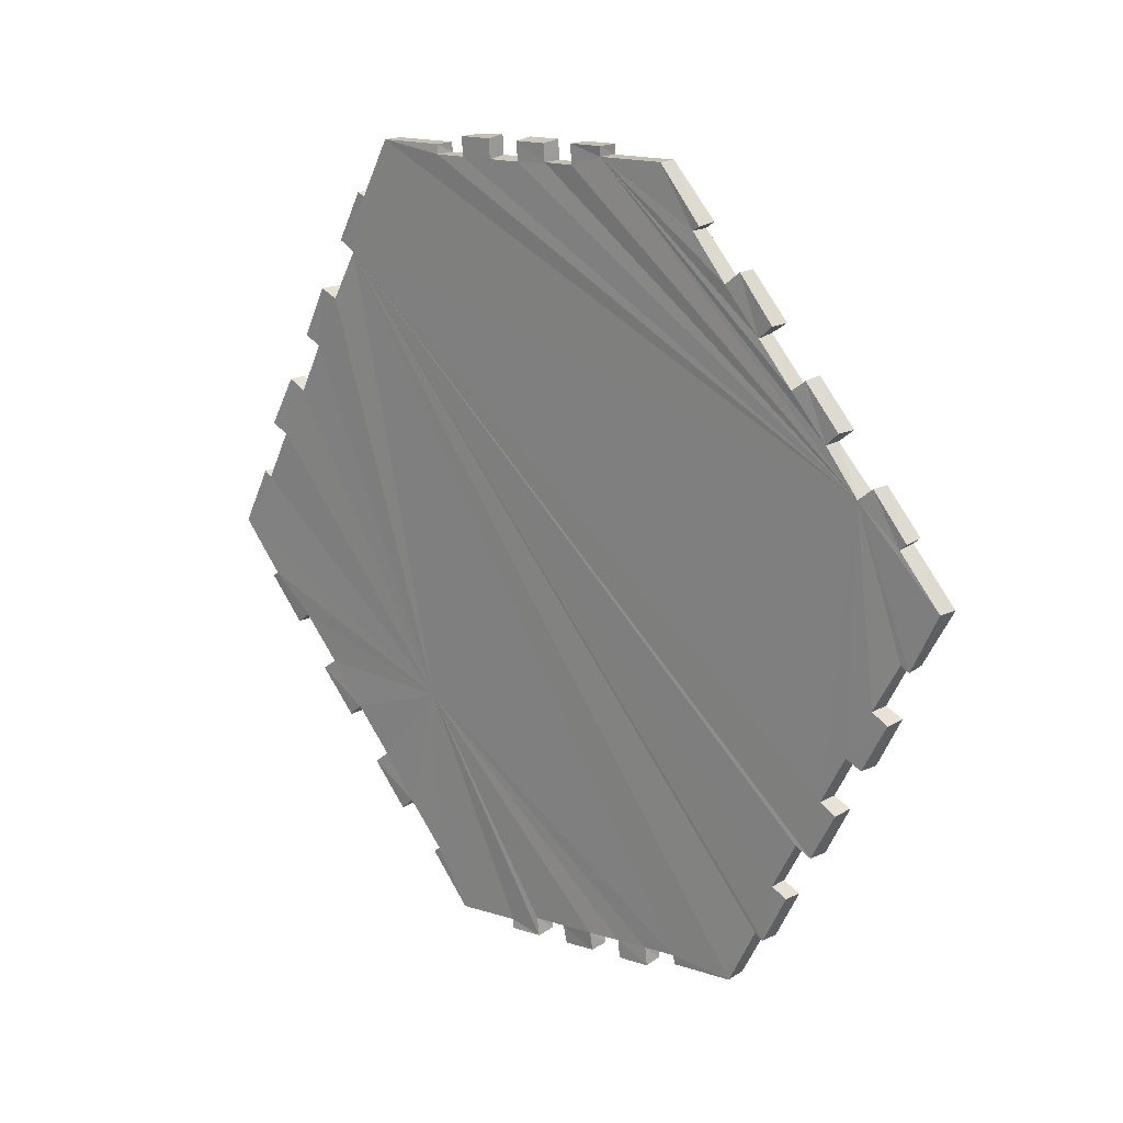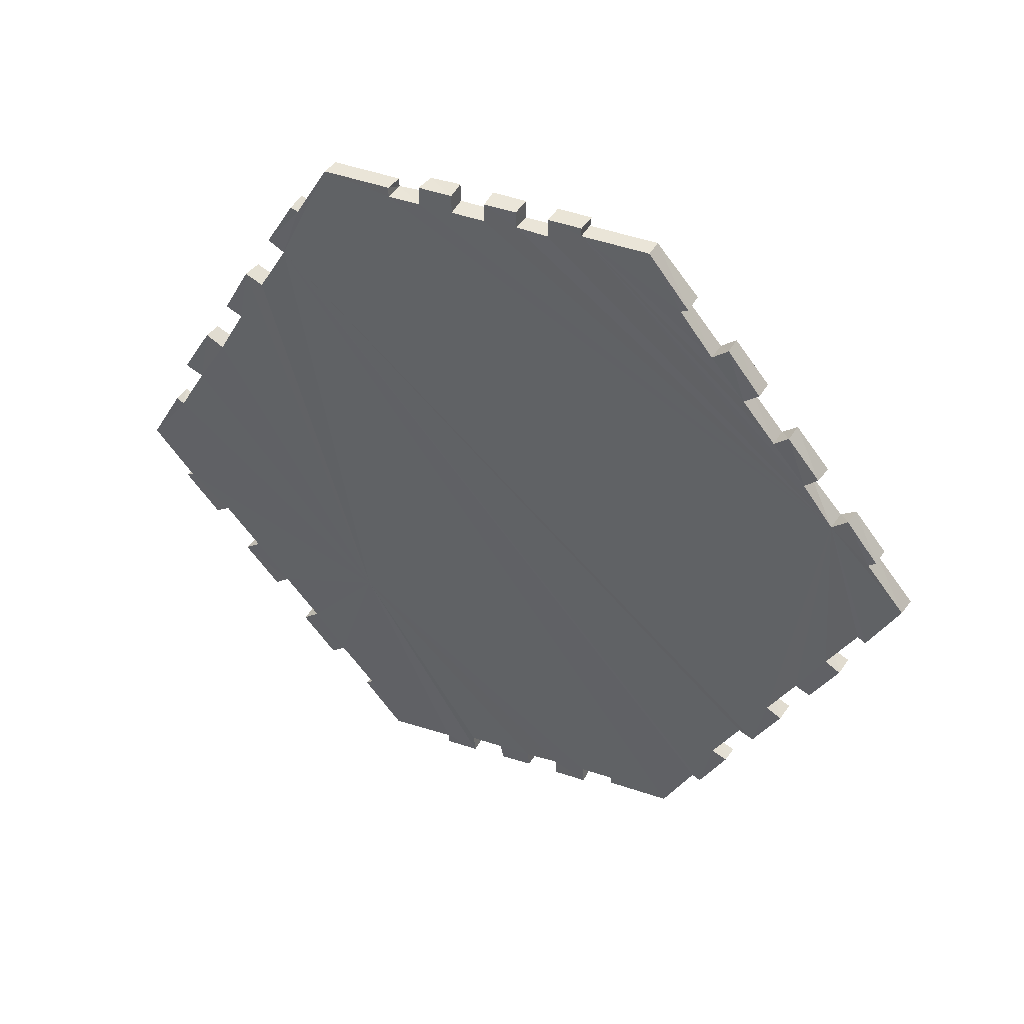
<metadata>
{"format":"obj","ext":"obj","renderer":"f3d","projection":"perspective","resolution":1024,"background":"white","views":[{"elev":10.8,"azim":152.4,"up":"+Y"},{"elev":37.1,"azim":136.0,"up":"+Y"}]}
</metadata>
<code>
v -0.036 -0.203 -0.026
v -0.045 -0.201 -0.024
v -0.043 -0.203 -0.043
v -0.037 -0.213 -0.026
v -0.046 -0.211 -0.023
v -0.036 -0.203 -0.026
v -0.03 -0.213 -0.009
v -0.039 -0.211 -0.006
v -0.037 -0.213 -0.026
v -0.029 -0.203 -0.01
v -0.038 -0.201 -0.007
v -0.039 -0.211 -0.006
v -0.021 -0.203 0.007
v -0.031 -0.201 0.01
v -0.029 -0.203 -0.01
v -0.023 -0.213 0.008
v -0.032 -0.211 0.01
v -0.021 -0.203 0.007
v -0.016 -0.213 0.024
v -0.025 -0.211 0.027
v -0.023 -0.213 0.008
v -0.014 -0.203 0.024
v -0.024 -0.201 0.026
v -0.025 -0.211 0.027
v -0.007 -0.203 0.041
v -0.017 -0.201 0.043
v -0.014 -0.203 0.024
v -0.008 -0.213 0.041
v -0.018 -0.211 0.044
v -0.007 -0.203 0.041
v -0.001 -0.213 0.058
v -0.011 -0.211 0.06
v -0.008 -0.213 0.041
v -0.001 -0.208 0.058
v -0.01 -0.206 0.06
v -0.011 -0.211 0.06
v 0.013 -0.208 0.09
v 0.004 -0.206 0.092
v -0.001 -0.208 0.058
v 0.024 -0.179 0.106
v 0.015 -0.177 0.108
v 0.013 -0.208 0.09
v 0.023 -0.176 0.102
v 0.014 -0.175 0.104
v 0.015 -0.177 0.108
v 0.033 -0.151 0.116
v 0.023 -0.15 0.118
v 0.023 -0.176 0.102
v 0.035 -0.157 0.124
v 0.026 -0.155 0.126
v 0.033 -0.151 0.116
v 0.045 -0.132 0.137
v 0.035 -0.13 0.14
v 0.035 -0.157 0.124
v 0.042 -0.126 0.129
v 0.033 -0.125 0.132
v 0.035 -0.13 0.14
v 0.052 -0.101 0.143
v 0.042 -0.1 0.146
v 0.042 -0.126 0.129
v 0.054 -0.107 0.151
v 0.045 -0.106 0.154
v 0.052 -0.101 0.143
v 0.064 -0.082 0.165
v 0.054 -0.081 0.167
v 0.054 -0.107 0.151
v 0.061 -0.077 0.157
v 0.052 -0.075 0.159
v 0.054 -0.081 0.167
v 0.071 -0.052 0.171
v 0.061 -0.05 0.173
v 0.061 -0.077 0.157
v 0.073 -0.057 0.179
v 0.064 -0.056 0.181
v 0.071 -0.052 0.171
v 0.083 -0.032 0.192
v 0.073 -0.031 0.195
v 0.073 -0.057 0.179
v 0.082 -0.03 0.188
v 0.072 -0.028 0.191
v 0.073 -0.031 0.195
v 0.093 -0.001 0.204
v 0.083 0.001 0.207
v 0.082 -0.03 0.188
v 0.089 0.029 0.185
v 0.08 0.03 0.188
v 0.083 0.001 0.207
v 0.087 0.026 0.182
v 0.078 0.027 0.184
v 0.08 0.03 0.188
v 0.084 0.052 0.165
v 0.074 0.053 0.168
v 0.078 0.027 0.184
v 0.088 0.057 0.173
v 0.078 0.058 0.175
v 0.084 0.052 0.165
v 0.084 0.083 0.156
v 0.075 0.084 0.158
v 0.078 0.058 0.175
v 0.08 0.077 0.148
v 0.071 0.079 0.151
v 0.075 0.084 0.158
v 0.077 0.103 0.132
v 0.068 0.104 0.134
v 0.071 0.079 0.151
v 0.081 0.108 0.139
v 0.072 0.11 0.142
v 0.077 0.103 0.132
v 0.078 0.134 0.123
v 0.068 0.135 0.125
v 0.072 0.11 0.142
v 0.074 0.129 0.115
v 0.064 0.13 0.118
v 0.068 0.135 0.125
v 0.07 0.154 0.099
v 0.061 0.156 0.101
v 0.064 0.13 0.118
v 0.074 0.16 0.106
v 0.065 0.161 0.109
v 0.07 0.154 0.099
v 0.071 0.185 0.089
v 0.061 0.187 0.092
v 0.065 0.161 0.109
v 0.069 0.183 0.086
v 0.059 0.184 0.088
v 0.061 0.187 0.092
v 0.065 0.212 0.067
v 0.056 0.213 0.069
v 0.059 0.184 0.088
v 0.051 0.21 0.035
v 0.042 0.211 0.037
v 0.056 0.213 0.069
v 0.051 0.205 0.035
v 0.041 0.206 0.038
v 0.051 0.21 0.035
v 0.044 0.204 0.02
v 0.034 0.206 0.022
v 0.041 0.206 0.038
v 0.045 0.214 0.019
v 0.035 0.215 0.021
v 0.034 0.206 0.022
v 0.038 0.213 0.003
v 0.029 0.215 0.006
v 0.035 0.215 0.021
v 0.037 0.203 0.004
v 0.028 0.205 0.007
v 0.038 0.213 0.003
v 0.03 0.202 -0.012
v 0.021 0.204 -0.009
v 0.028 0.205 0.007
v 0.031 0.212 -0.013
v 0.022 0.214 -0.01
v 0.021 0.204 -0.009
v 0.024 0.211 -0.028
v 0.015 0.213 -0.026
v 0.022 0.214 -0.01
v 0.023 0.202 -0.027
v 0.014 0.203 -0.025
v 0.024 0.211 -0.028
v 0.017 0.201 -0.043
v 0.007 0.202 -0.04
v 0.014 0.203 -0.025
v 0.018 0.211 -0.044
v 0.008 0.212 -0.041
v 0.007 0.202 -0.04
v 0.011 0.21 -0.06
v 0.001 0.211 -0.057
v 0.008 0.212 -0.041
v 0.01 0.205 -0.059
v 0.001 0.206 -0.056
v 0.011 0.21 -0.06
v -0.004 0.203 -0.091
v -0.013 0.204 -0.088
v 0.001 0.206 -0.056
v -0.015 0.174 -0.108
v -0.025 0.176 -0.105
v -0.013 0.204 -0.088
v -0.014 0.172 -0.104
v -0.023 0.173 -0.101
v -0.015 0.174 -0.108
v -0.023 0.148 -0.118
v -0.033 0.149 -0.115
v -0.023 0.173 -0.101
v -0.026 0.154 -0.126
v -0.035 0.155 -0.123
v -0.033 0.149 -0.115
v -0.035 0.13 -0.14
v -0.045 0.131 -0.137
v -0.035 0.155 -0.123
v -0.033 0.124 -0.132
v -0.042 0.126 -0.129
v -0.035 0.13 -0.14
v -0.042 0.101 -0.146
v -0.052 0.102 -0.143
v -0.042 0.126 -0.129
v -0.045 0.106 -0.153
v -0.054 0.108 -0.151
v -0.052 0.102 -0.143
v -0.054 0.083 -0.167
v -0.064 0.084 -0.165
v -0.054 0.108 -0.151
v -0.052 0.077 -0.16
v -0.061 0.078 -0.157
v -0.054 0.083 -0.167
v -0.061 0.053 -0.173
v -0.071 0.055 -0.171
v -0.061 0.078 -0.157
v -0.064 0.059 -0.181
v -0.073 0.06 -0.179
v -0.071 0.055 -0.171
v -0.073 0.035 -0.195
v -0.082 0.037 -0.193
v -0.073 0.06 -0.179
v -0.072 0.032 -0.191
v -0.081 0.034 -0.189
v -0.073 0.035 -0.195
v -0.083 0.004 -0.208
v -0.093 0.005 -0.206
v -0.081 0.034 -0.189
v -0.08 -0.026 -0.19
v -0.089 -0.024 -0.187
v -0.083 0.004 -0.208
v -0.078 -0.023 -0.186
v -0.087 -0.022 -0.183
v -0.08 -0.026 -0.19
v -0.074 -0.048 -0.17
v -0.084 -0.047 -0.167
v -0.078 -0.023 -0.186
v -0.078 -0.054 -0.177
v -0.088 -0.052 -0.175
v -0.084 -0.047 -0.167
v -0.075 -0.079 -0.161
v -0.085 -0.078 -0.159
v -0.078 -0.054 -0.177
v -0.071 -0.074 -0.154
v -0.081 -0.073 -0.151
v -0.075 -0.079 -0.161
v -0.068 -0.099 -0.138
v -0.078 -0.098 -0.135
v -0.071 -0.074 -0.154
v -0.072 -0.105 -0.145
v -0.082 -0.103 -0.143
v -0.078 -0.098 -0.135
v -0.069 -0.13 -0.129
v -0.079 -0.129 -0.127
v -0.072 -0.105 -0.145
v -0.065 -0.125 -0.122
v -0.075 -0.123 -0.119
v -0.069 -0.13 -0.129
v -0.062 -0.15 -0.106
v -0.071 -0.149 -0.103
v -0.065 -0.125 -0.122
v -0.066 -0.155 -0.113
v -0.075 -0.154 -0.111
v -0.071 -0.149 -0.103
v -0.063 -0.181 -0.097
v -0.072 -0.18 -0.095
v -0.066 -0.155 -0.113
v -0.061 -0.178 -0.093
v -0.07 -0.177 -0.091
v -0.063 -0.181 -0.097
v -0.057 -0.208 -0.075
v -0.067 -0.206 -0.072
v -0.061 -0.178 -0.093
v -0.044 -0.208 -0.043
v -0.053 -0.206 -0.04
v -0.057 -0.208 -0.075
v -0.043 -0.203 -0.043
v -0.052 -0.201 -0.04
v -0.053 -0.206 -0.04
v -0.052 0.102 -0.143
v -0.061 0.078 -0.157
v -0.009 0.049 -0.027
v -0.071 0.055 -0.171
v -0.093 0.005 -0.206
v -0.087 -0.022 -0.183
v 0.033 -0.125 0.132
v -0.081 -0.073 -0.151
v -0.078 -0.098 -0.135
v -0.075 -0.123 -0.119
v -0.075 -0.154 -0.111
v -0.07 -0.177 -0.091
v -0.071 -0.149 -0.103
v -0.01 -0.206 0.06
v 0.023 -0.15 0.118
v 0.015 -0.177 0.108
v 0.014 -0.175 0.104
v 0.041 -0.074 0.135
v -0.013 0.204 -0.088
v -0.023 0.173 -0.101
v 0.034 0.206 0.022
v 0.028 0.205 0.007
v 0.045 0.161 0.063
v 0.041 0.206 0.038
v 0.059 0.184 0.088
v -0.038 0.113 -0.114
v 0.061 -0.05 0.173
v 0.072 -0.028 0.191
v 0.074 0.053 0.168
v -0.025 -0.211 0.027
v -0.031 -0.201 0.01
v -0.032 -0.211 0.01
v -0.045 -0.201 -0.024
v -0.039 -0.211 -0.006
v -0.038 -0.201 -0.007
v -0.046 -0.211 -0.023
v -0.011 -0.211 0.06
v -0.017 -0.201 0.043
v -0.018 -0.211 0.044
v -0.024 -0.201 0.026
v -0.052 -0.201 -0.04
v -0.053 -0.206 -0.04
v -0.067 -0.206 -0.072
v 0.004 -0.206 0.092
v 0.026 -0.155 0.126
v 0.035 -0.13 0.14
v 0.042 -0.1 0.146
v 0.045 -0.106 0.154
v 0.052 -0.075 0.159
v -0.072 -0.18 -0.095
v -0.082 -0.103 -0.143
v -0.079 -0.129 -0.127
v -0.084 -0.047 -0.167
v -0.088 -0.052 -0.175
v -0.085 -0.078 -0.159
v -0.089 -0.024 -0.187
v -0.082 0.037 -0.193
v -0.081 0.034 -0.189
v -0.073 0.06 -0.179
v -0.064 0.084 -0.165
v -0.054 0.108 -0.151
v 0.054 -0.081 0.167
v 0.073 -0.031 0.195
v 0.064 -0.056 0.181
v 0.08 0.03 0.188
v 0.078 0.027 0.184
v 0.083 0.001 0.207
v 0.078 0.058 0.175
v 0.071 0.079 0.151
v 0.068 0.104 0.134
v 0.075 0.084 0.158
v 0.064 0.13 0.118
v 0.072 0.11 0.142
v 0.068 0.135 0.125
v 0.061 0.156 0.101
v 0.065 0.161 0.109
v 0.061 0.187 0.092
v -0.042 0.126 -0.129
v -0.033 0.149 -0.115
v 0.001 0.206 -0.056
v 0.001 0.211 -0.057
v -0.045 0.131 -0.137
v -0.035 0.155 -0.123
v -0.025 0.176 -0.105
v 0.056 0.213 0.069
v 0.042 0.211 0.037
v 0.015 0.213 -0.026
v 0.014 0.203 -0.025
v 0.021 0.204 -0.009
v 0.007 0.202 -0.04
v 0.008 0.212 -0.041
v 0.029 0.215 0.006
v 0.035 0.215 0.021
v 0.022 0.214 -0.01
v -0.063 -0.181 -0.097
v 0.07 0.154 0.099
v -0.061 -0.178 -0.093
v -0.057 -0.208 -0.075
v -0.043 -0.203 -0.043
v -0.036 -0.203 -0.026
v 0.031 -0.085 0.09
v 0.074 0.129 0.115
v 0.077 0.103 0.132
v 0.08 0.077 0.148
v 0.084 0.052 0.165
v 0.071 -0.052 0.171
v 0.061 -0.077 0.157
v 0.052 -0.101 0.143
v 0.042 -0.126 0.129
v 0.013 -0.208 0.09
v 0.023 -0.176 0.102
v 0.024 -0.179 0.106
v -0.071 -0.074 -0.154
v -0.061 0.053 -0.173
v -0.068 -0.099 -0.138
v -0.014 0.172 -0.104
v -0.004 0.203 -0.091
v 0.01 0.205 -0.059
v -0.052 0.077 -0.16
v 0.017 0.201 -0.043
v 0.065 0.212 0.067
v 0.069 0.183 0.086
v 0.074 0.16 0.106
v -0.069 -0.13 -0.129
v -0.062 -0.15 -0.106
v 0.078 0.134 0.123
v 0.081 0.108 0.139
v 0.084 0.083 0.156
v 0.088 0.057 0.173
v 0.071 0.185 0.089
v 0.073 -0.057 0.179
v 0.082 -0.03 0.188
v 0.083 -0.032 0.192
v 0.093 -0.001 0.204
v 0.087 0.026 0.182
v 0.089 0.029 0.185
v 0.051 0.205 0.035
v 0.051 0.21 0.035
v 0.044 0.204 0.02
v 0.037 0.203 0.004
v 0.045 0.214 0.019
v 0.038 0.213 0.003
v 0.023 0.202 -0.027
v 0.031 0.212 -0.013
v 0.03 0.202 -0.012
v 0.024 0.211 -0.028
v 0.011 0.21 -0.06
v 0.018 0.211 -0.044
v -0.023 0.148 -0.118
v -0.015 0.174 -0.108
v -0.033 0.124 -0.132
v -0.035 0.13 -0.14
v -0.026 0.154 -0.126
v -0.045 0.106 -0.153
v -0.042 0.101 -0.146
v 0.064 -0.082 0.165
v 0.033 -0.151 0.116
v 0.045 -0.132 0.137
v 0.035 -0.157 0.124
v -0.001 -0.208 0.058
v 0.054 -0.107 0.151
v -0.008 -0.213 0.041
v -0.001 -0.213 0.058
v -0.007 -0.203 0.041
v -0.021 -0.203 0.007
v -0.014 -0.203 0.024
v -0.023 -0.213 0.008
v -0.016 -0.213 0.024
v -0.029 -0.203 -0.01
v -0.037 -0.213 -0.026
v -0.044 -0.208 -0.043
v -0.03 -0.213 -0.009
v -0.074 -0.048 -0.17
v -0.078 -0.023 -0.186
v -0.08 -0.026 -0.19
v -0.072 0.032 -0.191
v -0.064 0.059 -0.181
v -0.054 0.083 -0.167
v -0.073 0.035 -0.195
v -0.083 0.004 -0.208
v -0.066 -0.155 -0.113
v -0.065 -0.125 -0.122
v -0.075 -0.079 -0.161
v -0.078 -0.054 -0.177
v -0.072 -0.105 -0.145
v -0.052 -0.201 -0.04
v -0.045 -0.201 -0.024
v -0.046 -0.211 -0.023
v -0.03 -0.213 -0.009
v -0.038 -0.201 -0.007
v -0.031 -0.201 0.01
v -0.032 -0.211 0.01
v -0.016 -0.213 0.024
v -0.024 -0.201 0.026
v -0.017 -0.201 0.043
v -0.018 -0.211 0.044
v -0.001 -0.213 0.058
v -0.01 -0.206 0.06
v 0.004 -0.206 0.092
v 0.024 -0.179 0.106
v 0.014 -0.175 0.104
v 0.023 -0.15 0.118
v 0.026 -0.155 0.126
v 0.045 -0.132 0.137
v 0.033 -0.125 0.132
v 0.042 -0.1 0.146
v 0.045 -0.106 0.154
v 0.064 -0.082 0.165
v 0.052 -0.075 0.159
v 0.061 -0.05 0.173
v 0.064 -0.056 0.181
v 0.083 -0.032 0.192
v 0.072 -0.028 0.191
v 0.093 -0.001 0.204
v 0.089 0.029 0.185
v 0.087 0.026 0.182
v 0.074 0.053 0.168
v 0.088 0.057 0.173
v 0.084 0.083 0.156
v 0.08 0.077 0.148
v 0.068 0.104 0.134
v 0.081 0.108 0.139
v 0.078 0.134 0.123
v 0.074 0.129 0.115
v 0.061 0.156 0.101
v 0.074 0.16 0.106
v 0.071 0.185 0.089
v 0.069 0.183 0.086
v 0.065 0.212 0.067
v 0.042 0.211 0.037
v 0.051 0.205 0.035
v 0.044 0.204 0.02
v 0.045 0.214 0.019
v 0.029 0.215 0.006
v 0.037 0.203 0.004
v 0.03 0.202 -0.012
v 0.031 0.212 -0.013
v 0.015 0.213 -0.026
v 0.023 0.202 -0.027
v 0.017 0.201 -0.043
v 0.018 0.211 -0.044
v 0.001 0.211 -0.057
v 0.01 0.205 -0.059
v -0.004 0.203 -0.091
v -0.025 0.176 -0.105
v -0.014 0.172 -0.104
v -0.023 0.148 -0.118
v -0.026 0.154 -0.126
v -0.045 0.131 -0.137
v -0.033 0.124 -0.132
v -0.042 0.101 -0.146
v -0.045 0.106 -0.153
v -0.064 0.084 -0.165
v -0.052 0.077 -0.16
v -0.061 0.053 -0.173
v -0.064 0.059 -0.181
v -0.082 0.037 -0.193
v -0.072 0.032 -0.191
v -0.093 0.005 -0.206
v -0.089 -0.024 -0.187
v -0.087 -0.022 -0.183
v -0.074 -0.048 -0.17
v -0.088 -0.052 -0.175
v -0.085 -0.078 -0.159
v -0.081 -0.073 -0.151
v -0.068 -0.099 -0.138
v -0.082 -0.103 -0.143
v -0.079 -0.129 -0.127
v -0.075 -0.123 -0.119
v -0.062 -0.15 -0.106
v -0.075 -0.154 -0.111
v -0.072 -0.18 -0.095
v -0.07 -0.177 -0.091
v -0.067 -0.206 -0.072
v -0.044 -0.208 -0.043
f 1 2 3
f 4 5 6
f 7 8 9
f 10 11 12
f 13 14 15
f 16 17 18
f 19 20 21
f 22 23 24
f 25 26 27
f 28 29 30
f 31 32 33
f 34 35 36
f 37 38 39
f 40 41 42
f 43 44 45
f 46 47 48
f 49 50 51
f 52 53 54
f 55 56 57
f 58 59 60
f 61 62 63
f 64 65 66
f 67 68 69
f 70 71 72
f 73 74 75
f 76 77 78
f 79 80 81
f 82 83 84
f 85 86 87
f 88 89 90
f 91 92 93
f 94 95 96
f 97 98 99
f 100 101 102
f 103 104 105
f 106 107 108
f 109 110 111
f 112 113 114
f 115 116 117
f 118 119 120
f 121 122 123
f 124 125 126
f 127 128 129
f 130 131 132
f 133 134 135
f 136 137 138
f 139 140 141
f 142 143 144
f 145 146 147
f 148 149 150
f 151 152 153
f 154 155 156
f 157 158 159
f 160 161 162
f 163 164 165
f 166 167 168
f 169 170 171
f 172 173 174
f 175 176 177
f 178 179 180
f 181 182 183
f 184 185 186
f 187 188 189
f 190 191 192
f 193 194 195
f 196 197 198
f 199 200 201
f 202 203 204
f 205 206 207
f 208 209 210
f 211 212 213
f 214 215 216
f 217 218 219
f 220 221 222
f 223 224 225
f 226 227 228
f 229 230 231
f 232 233 234
f 235 236 237
f 238 239 240
f 241 242 243
f 244 245 246
f 247 248 249
f 250 251 252
f 253 254 255
f 256 257 258
f 259 260 261
f 262 263 264
f 265 266 267
f 268 269 270
f 271 272 273
f 272 274 273
f 275 276 277
f 273 275 277
f 277 278 279
f 277 279 280
f 281 282 283
f 277 284 285
f 277 280 284
f 284 286 287
f 277 288 273
f 273 289 290
f 291 292 293
f 294 293 295
f 296 271 273
f 290 296 273
f 288 297 273
f 297 298 273
f 299 273 298
f 300 301 302
f 303 304 305
f 306 304 303
f 305 301 280
f 307 308 309
f 280 310 308
f 310 280 301
f 300 310 301
f 311 280 312
f 312 283 313
f 303 280 311
f 280 303 305
f 286 284 314
f 277 285 315
f 316 277 315
f 317 318 319
f 317 288 277
f 284 280 308
f 284 308 307
f 281 320 282
f 283 282 313
f 280 321 322
f 280 279 321
f 323 324 278
f 325 278 324
f 278 277 323
f 323 277 276
f 276 275 326
f 274 275 273
f 274 327 328
f 327 274 329
f 274 328 275
f 330 272 331
f 297 288 319
f 332 319 318
f 298 297 333
f 334 333 297
f 335 336 337
f 336 298 337
f 338 339 299
f 340 273 339
f 299 339 273
f 339 338 341
f 342 340 343
f 340 342 293
f 343 344 342
f 295 293 345
f 342 345 293
f 345 346 295
f 295 346 347
f 348 271 296
f 348 296 349
f 273 350 289
f 273 351 350
f 352 348 349
f 352 349 353
f 271 331 272
f 290 289 354
f 291 293 294
f 355 356 294
f 357 358 359
f 293 359 358
f 273 358 360
f 361 351 360
f 273 360 351
f 293 358 273
f 291 362 292
f 363 362 291
f 293 292 359
f 357 359 364
f 365 366 367
f 367 366 368
f 368 366 369
f 370 369 371
f 372 371 366
f 371 373 374
f 371 374 375
f 376 377 371
f 371 377 378
f 378 379 371
f 380 381 382
f 383 384 385
f 386 387 388
f 384 389 388
f 388 390 384
f 384 391 366
f 366 391 392
f 366 392 393
f 394 385 366
f 395 366 365
f 396 397 373
f 372 396 371
f 375 374 398
f 399 375 398
f 400 393 392
f 401 402 403
f 371 404 402
f 405 404 371
f 401 376 402
f 402 376 371
f 404 405 406
f 375 405 371
f 407 408 391
f 391 384 407
f 409 407 384
f 410 411 409
f 384 410 409
f 412 411 410
f 413 414 415
f 384 415 410
f 414 413 416
f 417 418 388
f 418 390 388
f 384 413 415
f 413 384 390
f 386 388 419
f 386 420 387
f 388 421 419
f 421 422 423
f 389 424 425
f 425 421 388
f 389 425 388
f 419 421 423
f 378 377 426
f 427 428 429
f 427 379 428
f 381 371 427
f 427 371 379
f 380 430 371
f 431 378 426
f 432 430 433
f 371 432 434
f 435 371 436
f 432 371 430
f 437 436 438
f 436 371 434
f 435 436 437
f 371 435 439
f 371 439 370
f 440 370 439
f 368 369 441
f 440 439 442
f 383 443 384
f 443 444 384
f 384 444 445
f 384 446 447
f 389 448 424
f 447 446 449
f 384 450 446
f 450 384 445
f 451 395 365
f 366 395 452
f 453 454 383
f 443 383 454
f 394 366 452
f 385 394 455
f 2 456 3
f 5 457 6
f 8 458 9
f 10 12 459
f 14 460 15
f 17 461 18
f 20 462 21
f 22 24 463
f 26 464 27
f 29 465 30
f 32 466 33
f 34 36 467
f 38 468 39
f 41 469 42
f 43 45 470
f 47 471 48
f 50 472 51
f 53 473 54
f 55 57 474
f 59 475 60
f 62 476 63
f 65 477 66
f 67 69 478
f 71 479 72
f 74 480 75
f 77 481 78
f 79 81 482
f 83 483 84
f 85 87 484
f 88 90 485
f 91 93 486
f 95 487 96
f 97 99 488
f 100 102 489
f 103 105 490
f 107 491 108
f 109 111 492
f 112 114 493
f 115 117 494
f 119 495 120
f 121 123 496
f 124 126 497
f 127 129 498
f 130 132 499
f 134 500 135
f 136 138 501
f 139 141 502
f 142 144 503
f 146 504 147
f 148 150 505
f 151 153 506
f 154 156 507
f 158 508 159
f 160 162 509
f 163 165 510
f 166 168 511
f 170 512 171
f 172 174 513
f 175 177 514
f 179 515 180
f 181 183 516
f 184 186 517
f 187 189 518
f 191 519 192
f 193 195 520
f 196 198 521
f 199 201 522
f 203 523 204
f 205 207 524
f 208 210 525
f 211 213 526
f 215 527 216
f 217 219 528
f 221 529 222
f 224 530 225
f 227 531 228
f 229 231 532
f 233 533 234
f 236 534 237
f 239 535 240
f 241 243 536
f 245 537 246
f 248 538 249
f 251 539 252
f 253 255 540
f 257 541 258
f 260 542 261
f 263 543 264
f 266 544 267
f 268 270 545
f 283 312 280
f 284 287 285
f 349 296 290
f 288 317 319
f 293 273 340
f 299 298 336
f 355 294 295
f 366 371 369
f 371 396 373
f 371 381 380
f 384 366 385

</code>
